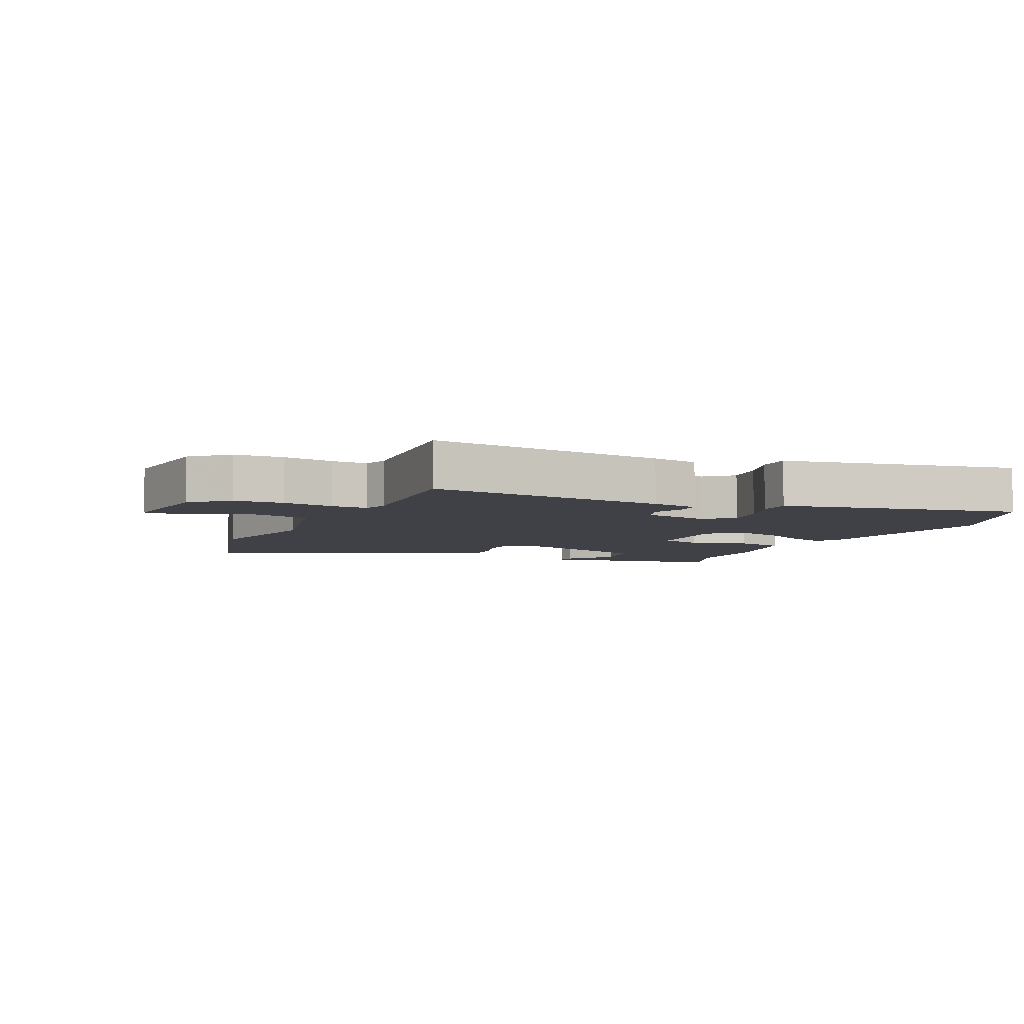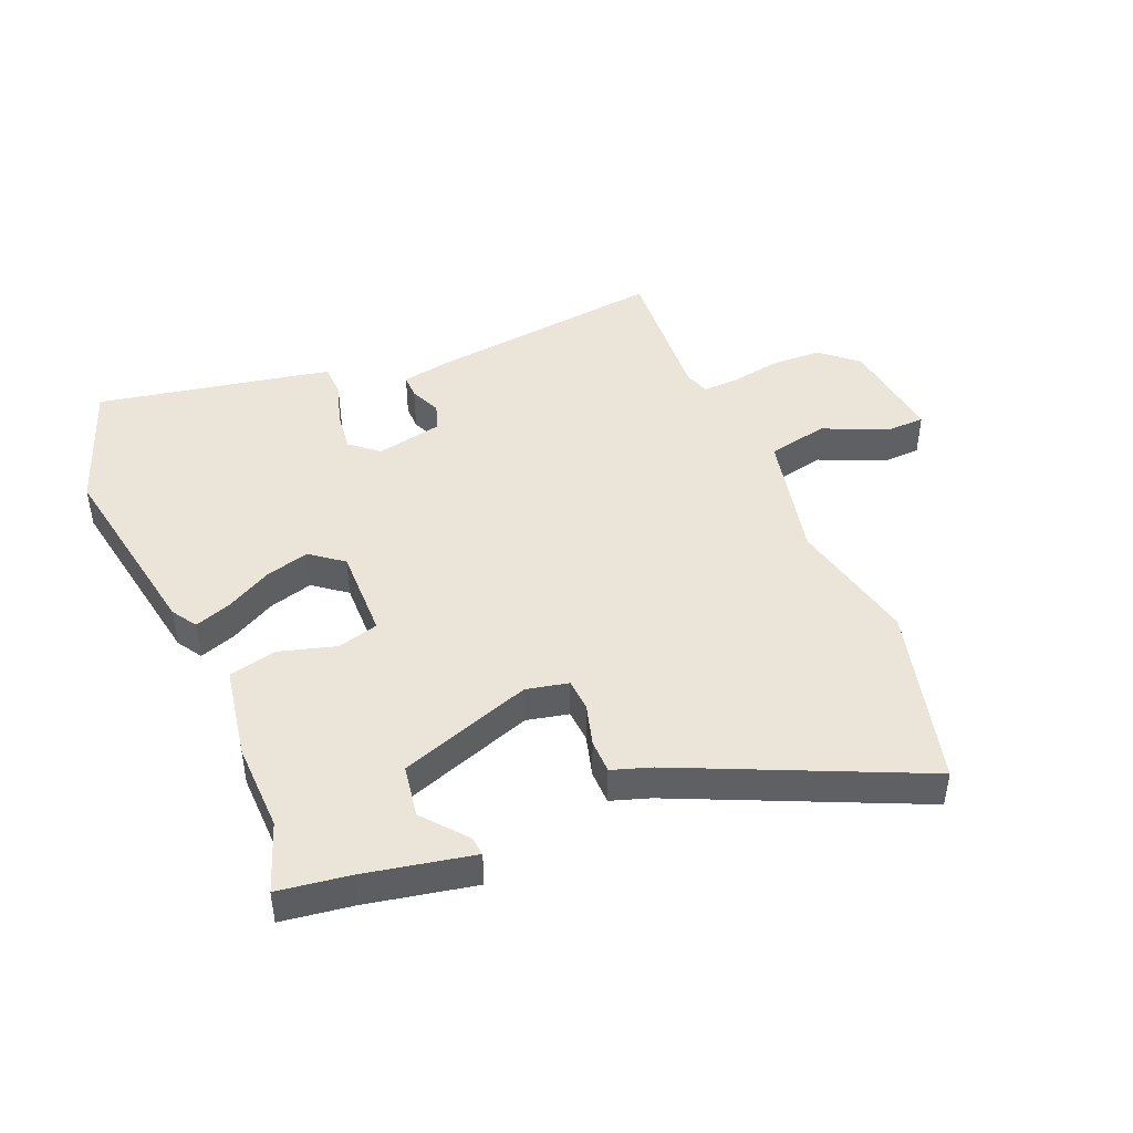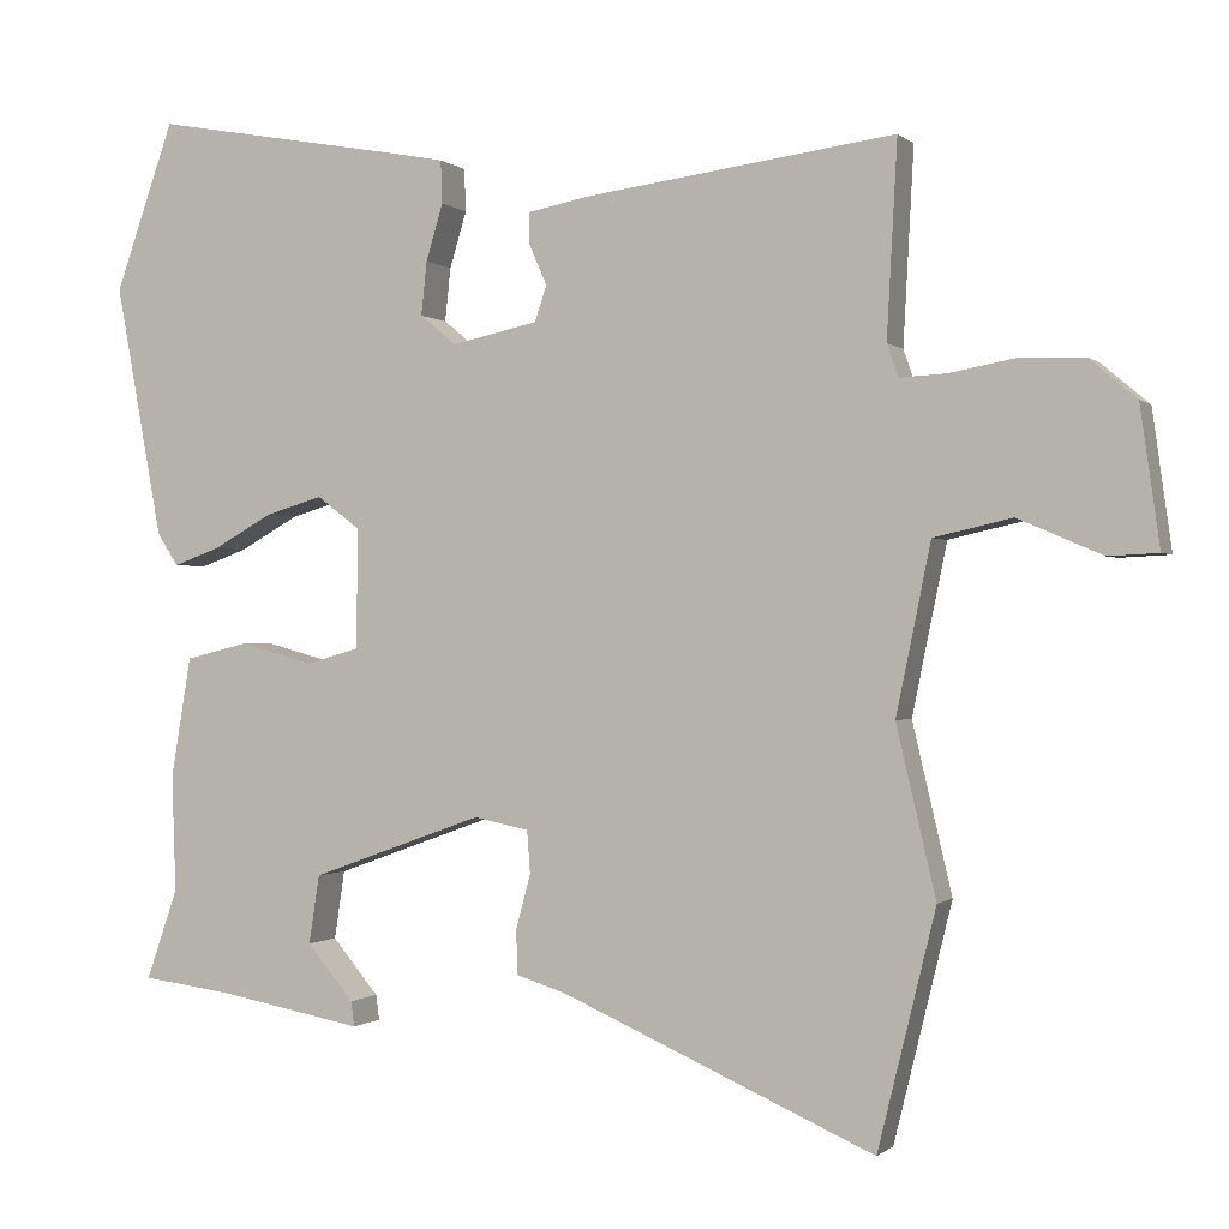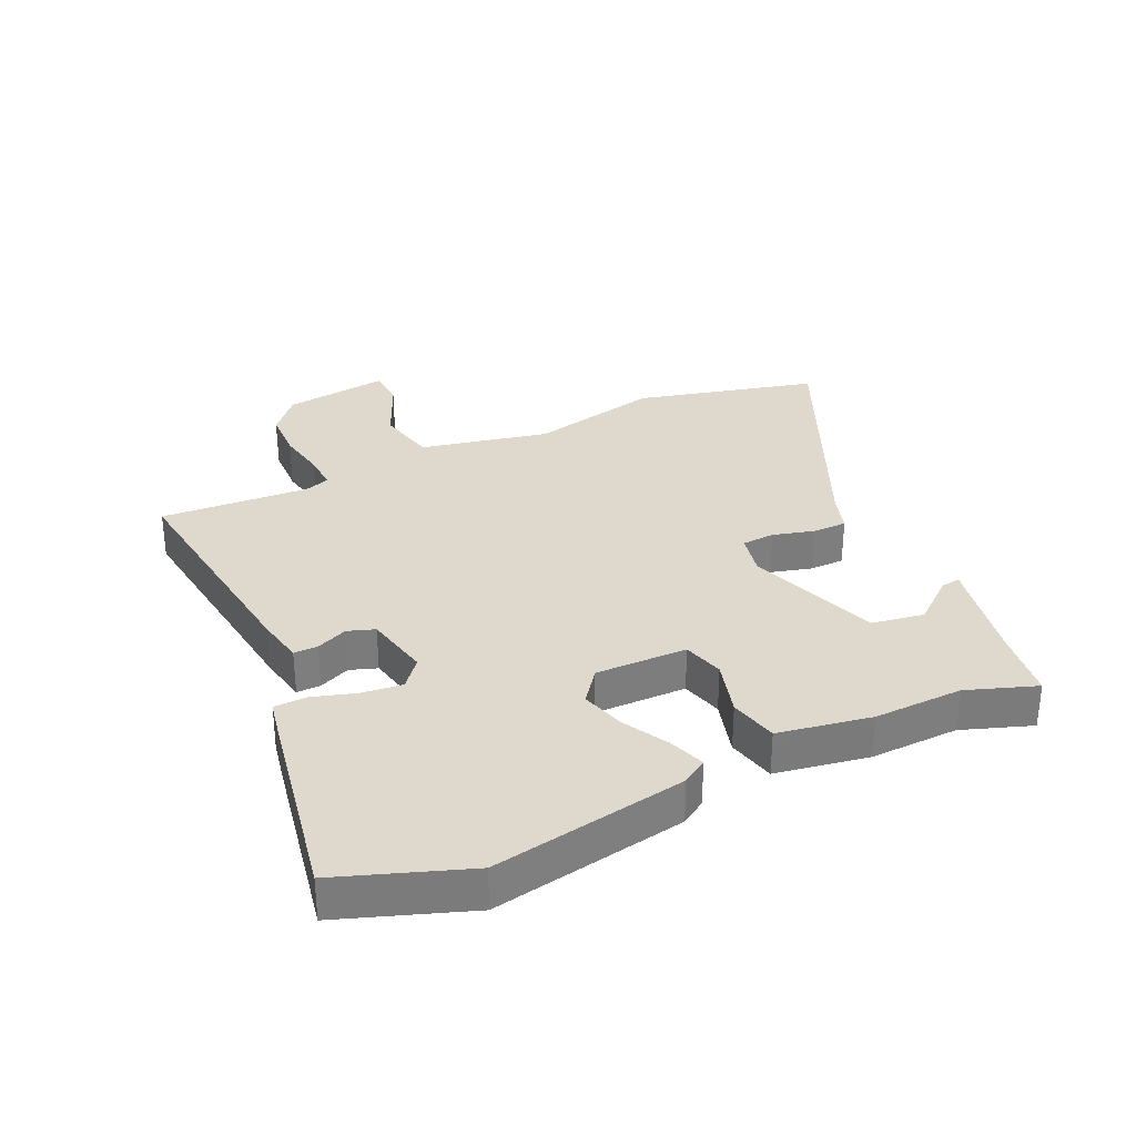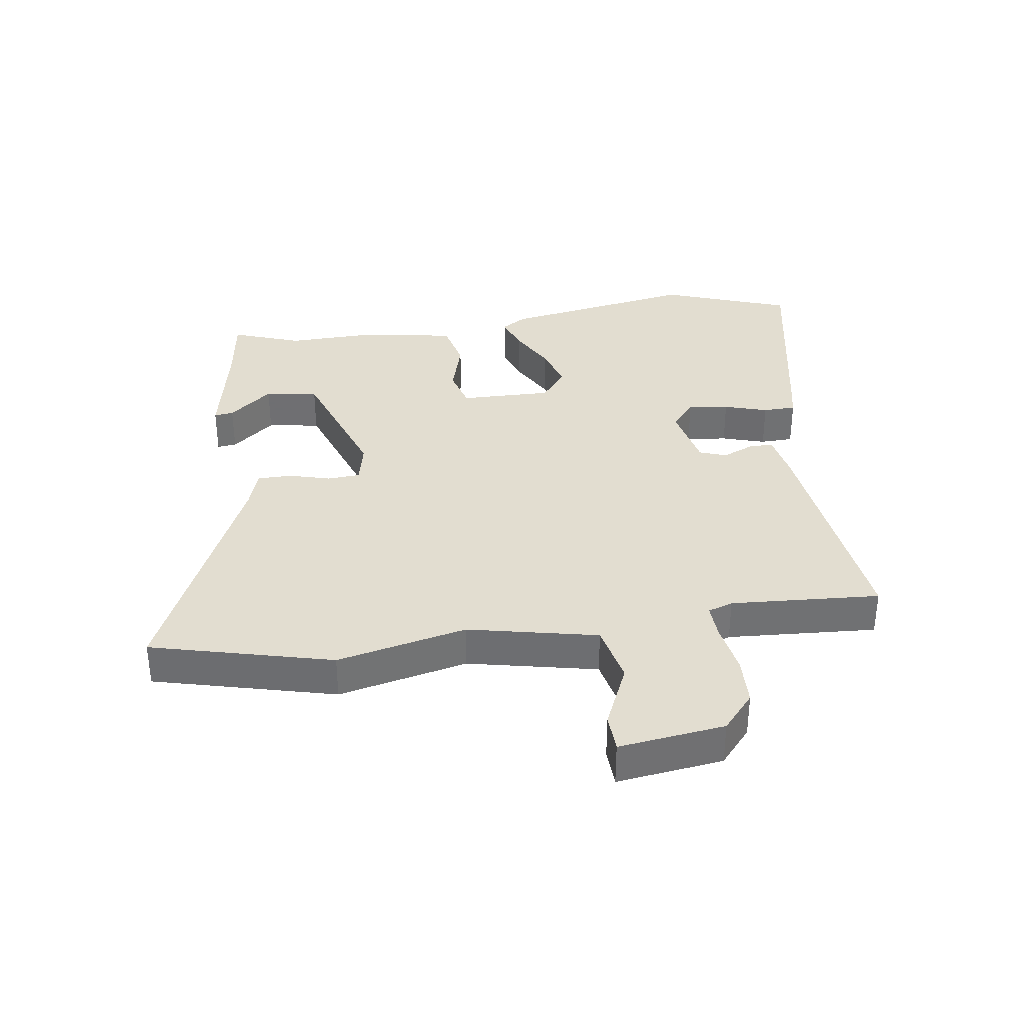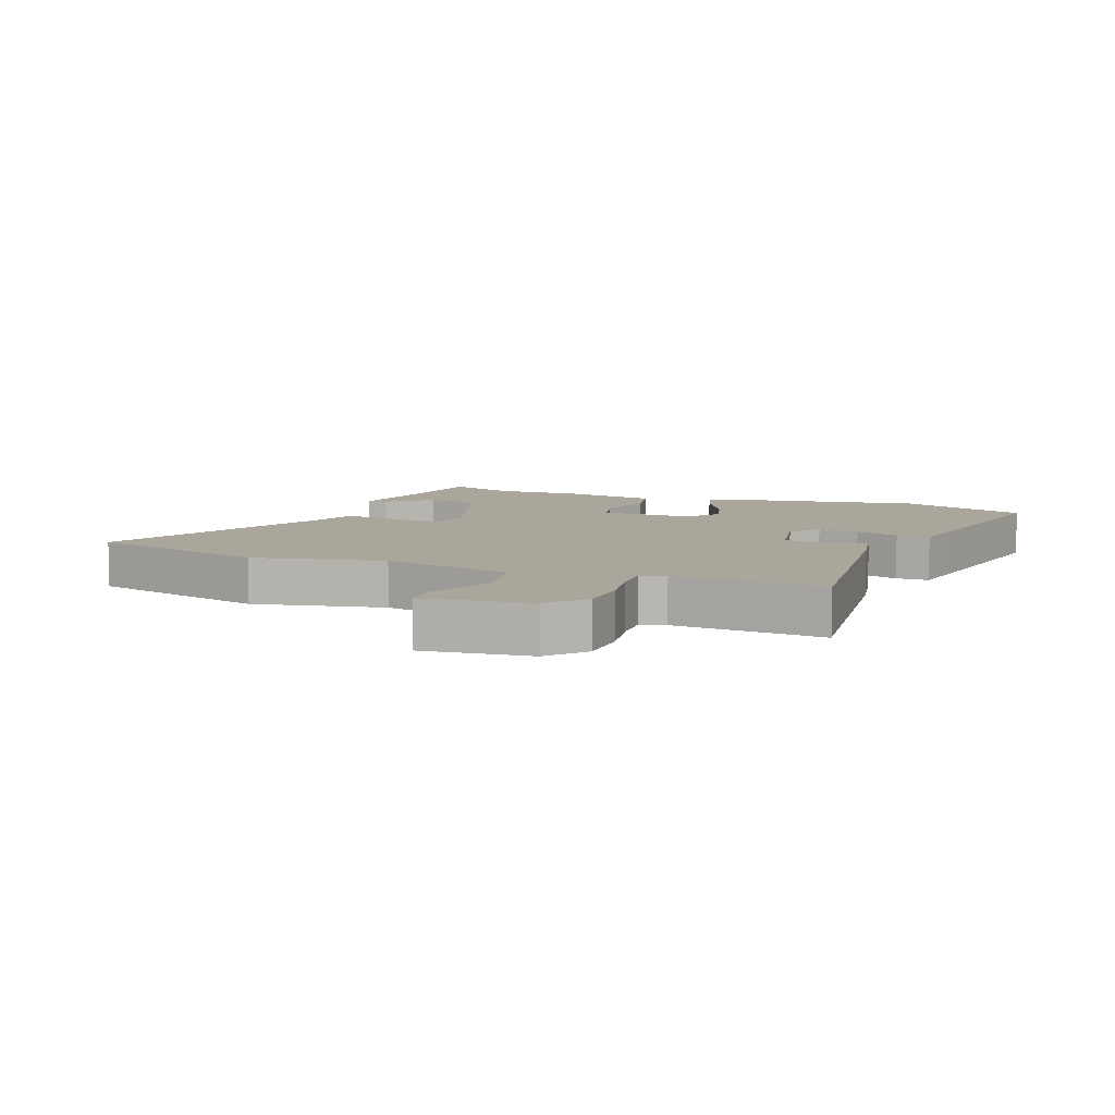
<metadata>
{"format":"obj","ext":"obj","renderer":"f3d","projection":"perspective","resolution":1024,"background":"white","views":[{"elev":-6.0,"azim":-23.5,"up":"+Y"},{"elev":45.2,"azim":157.9,"up":"+Y"},{"elev":-0.5,"azim":-158.6,"up":"+Z"},{"elev":31.9,"azim":65.4,"up":"+Y"},{"elev":35.2,"azim":-97.7,"up":"+Y"},{"elev":7.9,"azim":-67.8,"up":"+Y"}]}
</metadata>
<code>
v -0.458 0.07 -0.672
v -0.53 0.07 -0.379
v -0.481 0.07 -0.17
v -0.524 0.07 0.039
v -0.621 0.07 0.061
v -0.725 0.07 0.016
v -0.787 0.07 0.019
v -0.763 0.07 0.19
v -0.704 0.07 0.24
v -0.624 0.07 0.242
v -0.543 0.07 0.227
v -0.485 0.07 0.224
v -0.471 0.07 0.264
v -0.484 0.07 0.505
v -0.099 0.07 0.454
v -0.023 0.07 0.439
v -0.024 0.07 0.4
v -0.046 0.07 0.35
v -0.031 0.07 0.306
v 0.075 0.07 0.283
v 0.12 0.07 0.32
v 0.113 0.07 0.386
v 0.092 0.07 0.456
v 0.094 0.07 0.509
v 0.156 0.07 0.521
v 0.473 0.07 0.578
v 0.546 0.07 0.37
v 0.488 0.07 0.057
v 0.462 0.07 0.017
v 0.404 0.07 0.038
v 0.331 0.07 0.079
v 0.26 0.07 0.1
v 0.207 0.07 0.06
v 0.208 0.07 -0.088
v 0.274 0.07 -0.107
v 0.365 0.07 -0.082
v 0.443 0.07 -0.101
v 0.468 0.07 -0.251
v 0.463 0.07 -0.395
v 0.502 0.07 -0.507
v 0.387 0.07 -0.522
v 0.211 0.07 -0.555
v 0.215 0.07 -0.524
v 0.273 0.07 -0.455
v 0.26 0.07 -0.37
v 0.047 0.07 -0.293
v -0.021 0.07 -0.307
v -0.025 0.07 -0.36
v -0.007 0.07 -0.427
v -0.008 0.07 -0.482
v -0.071 0.07 -0.502
v -0.458 0 -0.672
v -0.53 0 -0.379
v -0.481 0 -0.17
v -0.524 0 0.039
v -0.621 0 0.061
v -0.725 0 0.016
v -0.787 0 0.019
v -0.763 0 0.19
v -0.704 0 0.24
v -0.624 0 0.242
v -0.543 0 0.227
v -0.485 0 0.224
v -0.471 0 0.264
v -0.484 0 0.505
v -0.099 0 0.454
v -0.023 0 0.439
v -0.024 0 0.4
v -0.046 0 0.35
v -0.031 0 0.306
v 0.075 0 0.283
v 0.12 0 0.32
v 0.113 0 0.386
v 0.092 0 0.456
v 0.094 0 0.509
v 0.156 0 0.521
v 0.473 0 0.578
v 0.546 0 0.37
v 0.488 0 0.057
v 0.462 0 0.017
v 0.404 0 0.038
v 0.331 0 0.079
v 0.26 0 0.1
v 0.207 0 0.06
v 0.208 0 -0.088
v 0.274 0 -0.107
v 0.365 0 -0.082
v 0.443 0 -0.101
v 0.468 0 -0.251
v 0.463 0 -0.395
v 0.502 0 -0.507
v 0.387 0 -0.522
v 0.211 0 -0.555
v 0.215 0 -0.524
v 0.273 0 -0.455
v 0.26 0 -0.37
v 0.047 0 -0.293
v -0.021 0 -0.307
v -0.025 0 -0.36
v -0.007 0 -0.427
v -0.008 0 -0.482
v -0.071 0 -0.502
f 48 49 50 51
f 1 2 3
f 51 1 3
f 48 51 3
f 47 48 3
f 46 47 3 4
f 45 46 4
f 41 42 43 44
f 41 44 45
f 40 41 45
f 39 40 45
f 38 39 45
f 37 38 45
f 36 37 45
f 35 36 45
f 34 35 45 4
f 29 30 31
f 28 29 31
f 27 28 31
f 26 27 31
f 25 26 31
f 24 25 31
f 23 24 31
f 22 23 31
f 21 22 31 32
f 20 21 32 33
f 16 17 18
f 15 16 18
f 14 15 18
f 13 14 18
f 12 13 18 19
f 9 10 11
f 8 9 11
f 7 8 11
f 6 7 11
f 5 6 11
f 5 11 12
f 20 33 34
f 19 20 34
f 12 19 34
f 5 12 34
f 4 5 34
f 102 101 100 99
f 54 53 52
f 54 52 102
f 54 102 99
f 54 99 98
f 55 54 98 97
f 55 97 96
f 95 94 93 92
f 96 95 92
f 96 92 91
f 96 91 90
f 96 90 89
f 96 89 88
f 96 88 87
f 96 87 86
f 55 96 86 85
f 82 81 80
f 82 80 79
f 82 79 78
f 82 78 77
f 82 77 76
f 82 76 75
f 82 75 74
f 82 74 73
f 83 82 73 72
f 84 83 72 71
f 69 68 67
f 69 67 66
f 69 66 65
f 69 65 64
f 70 69 64 63
f 62 61 60
f 62 60 59
f 62 59 58
f 62 58 57
f 62 57 56
f 63 62 56
f 85 84 71
f 85 71 70
f 85 70 63
f 85 63 56
f 85 56 55
f 1 52 53 2
f 2 53 54 3
f 3 54 55 4
f 4 55 56 5
f 5 56 57 6
f 6 57 58 7
f 7 58 59 8
f 8 59 60 9
f 9 60 61 10
f 10 61 62 11
f 11 62 63 12
f 12 63 64 13
f 13 64 65 14
f 14 65 66 15
f 15 66 67 16
f 16 67 68 17
f 17 68 69 18
f 18 69 70 19
f 19 70 71 20
f 20 71 72 21
f 21 72 73 22
f 22 73 74 23
f 23 74 75 24
f 24 75 76 25
f 25 76 77 26
f 26 77 78 27
f 27 78 79 28
f 28 79 80 29
f 29 80 81 30
f 30 81 82 31
f 31 82 83 32
f 32 83 84 33
f 33 84 85 34
f 34 85 86 35
f 35 86 87 36
f 36 87 88 37
f 37 88 89 38
f 38 89 90 39
f 39 90 91 40
f 40 91 92 41
f 41 92 93 42
f 42 93 94 43
f 43 94 95 44
f 44 95 96 45
f 45 96 97 46
f 46 97 98 47
f 47 98 99 48
f 48 99 100 49
f 49 100 101 50
f 50 101 102 51
f 51 102 52 1

</code>
